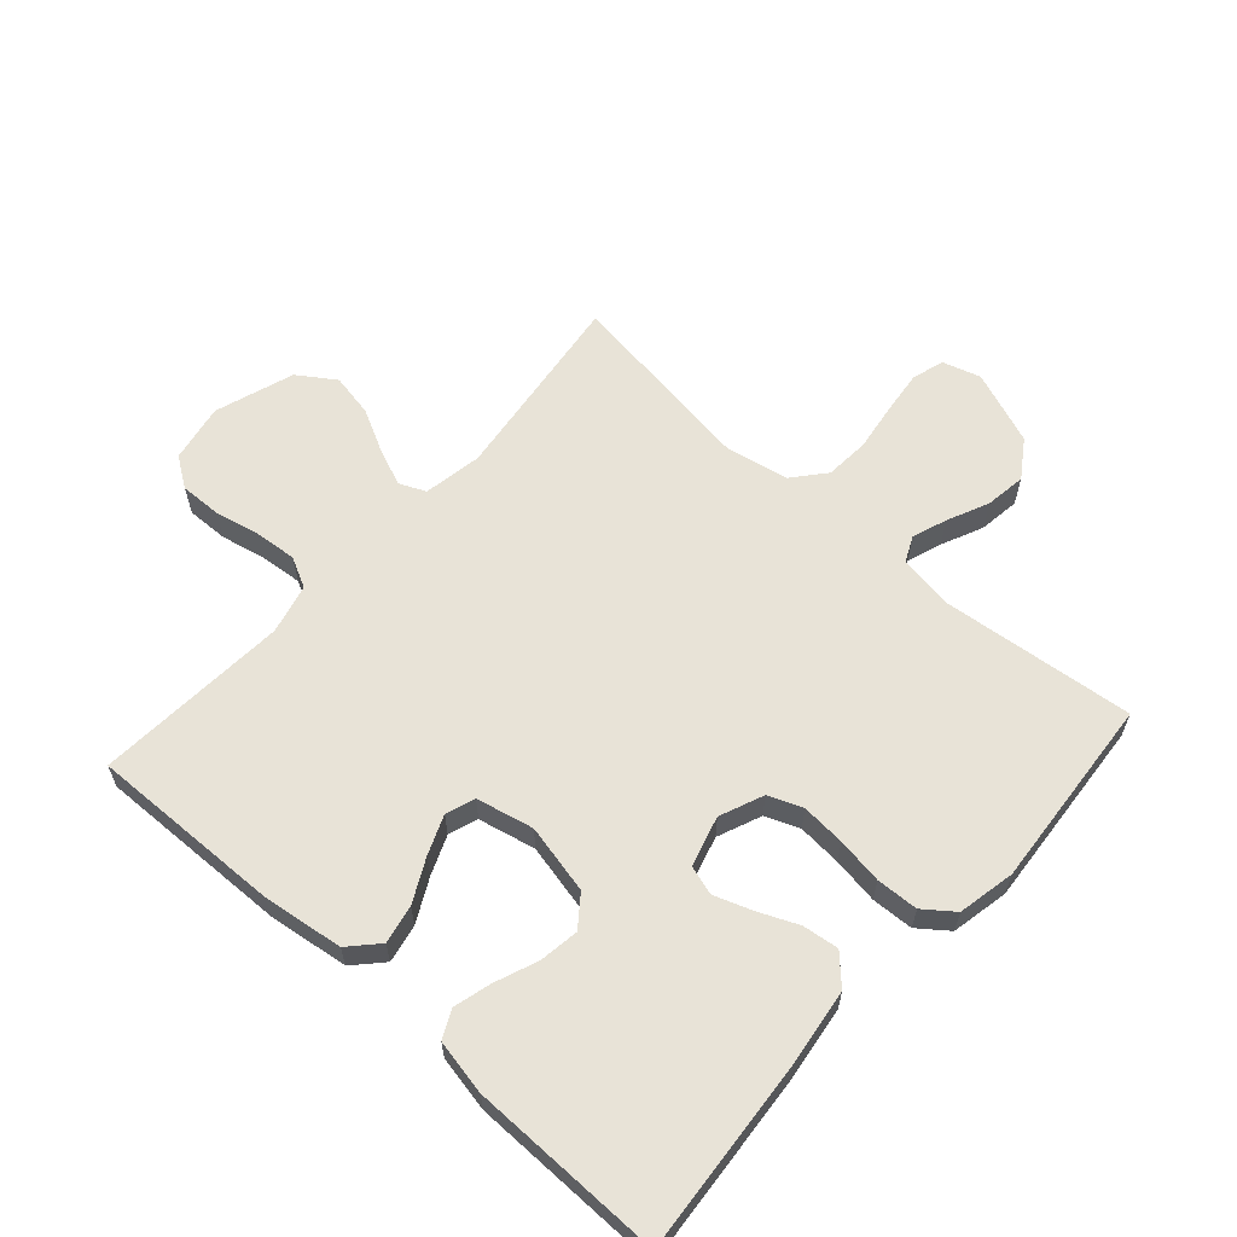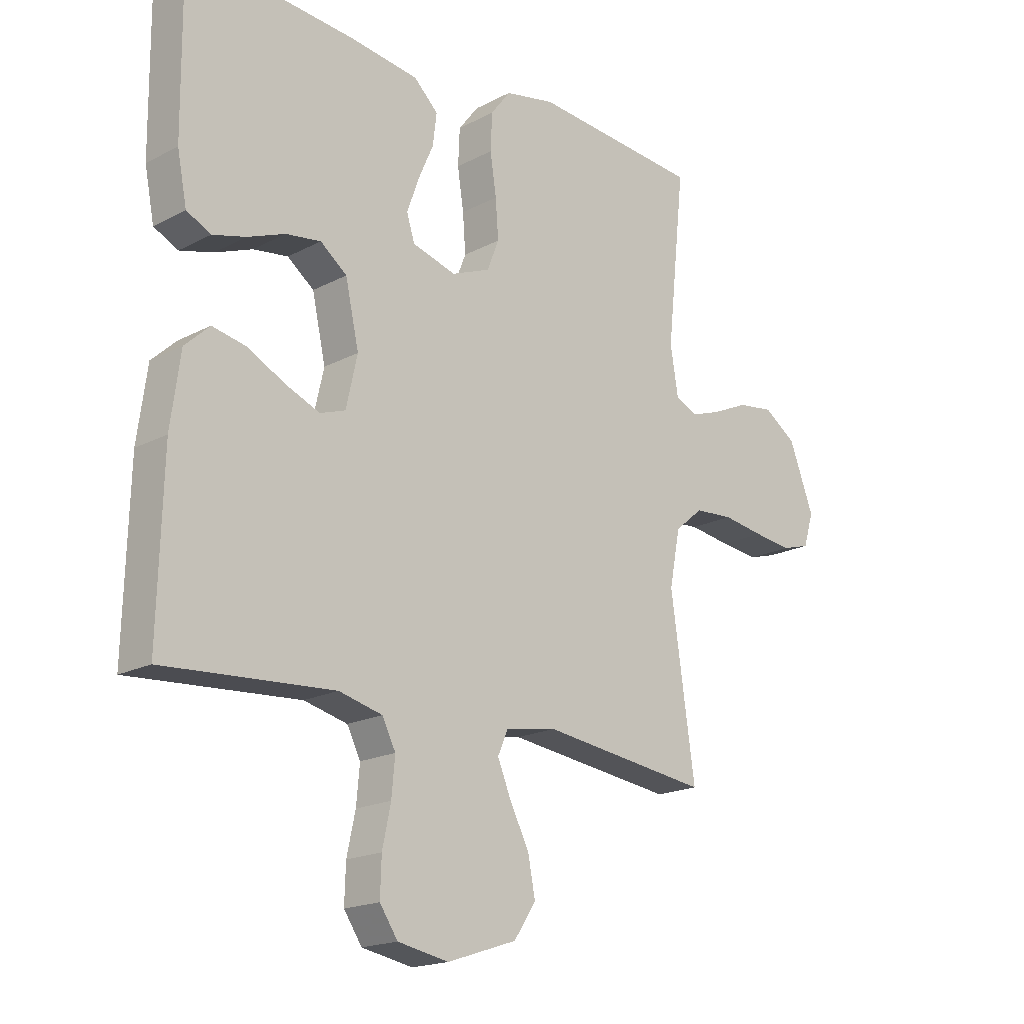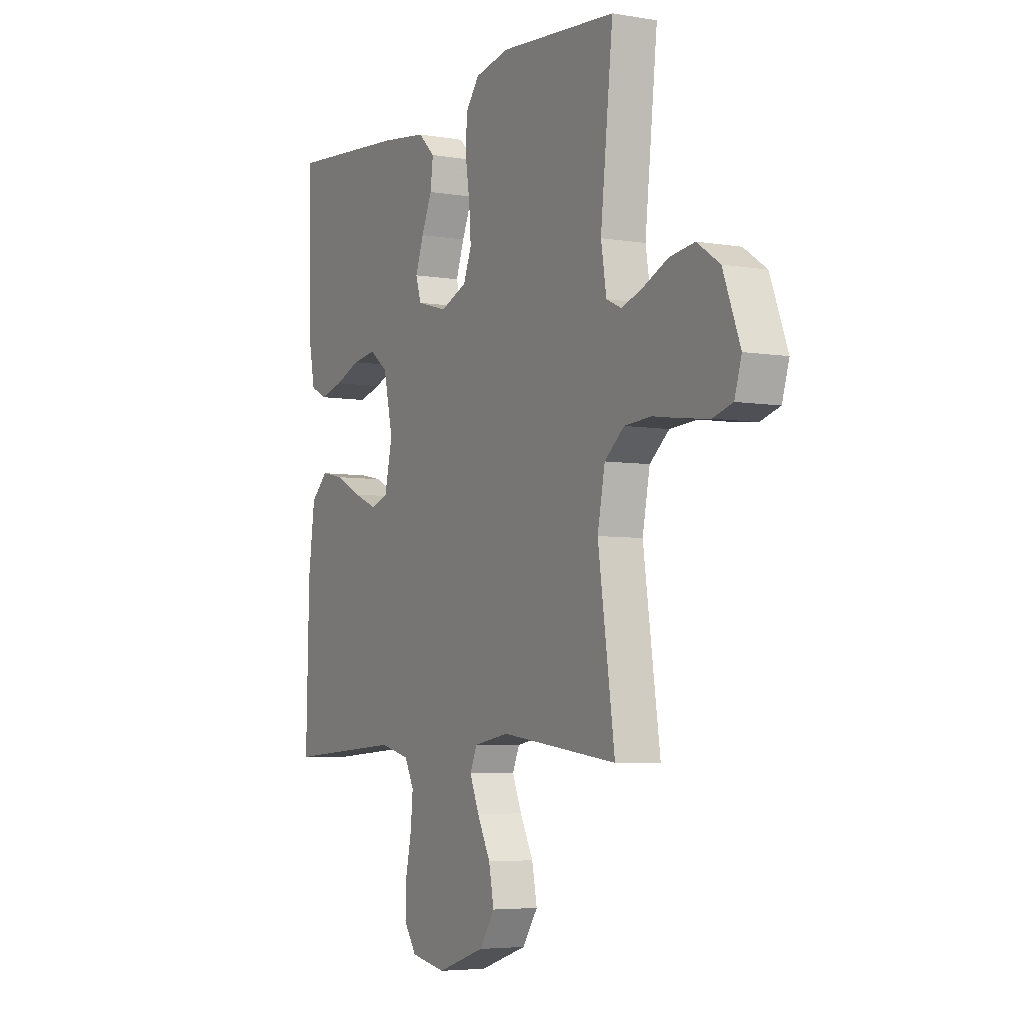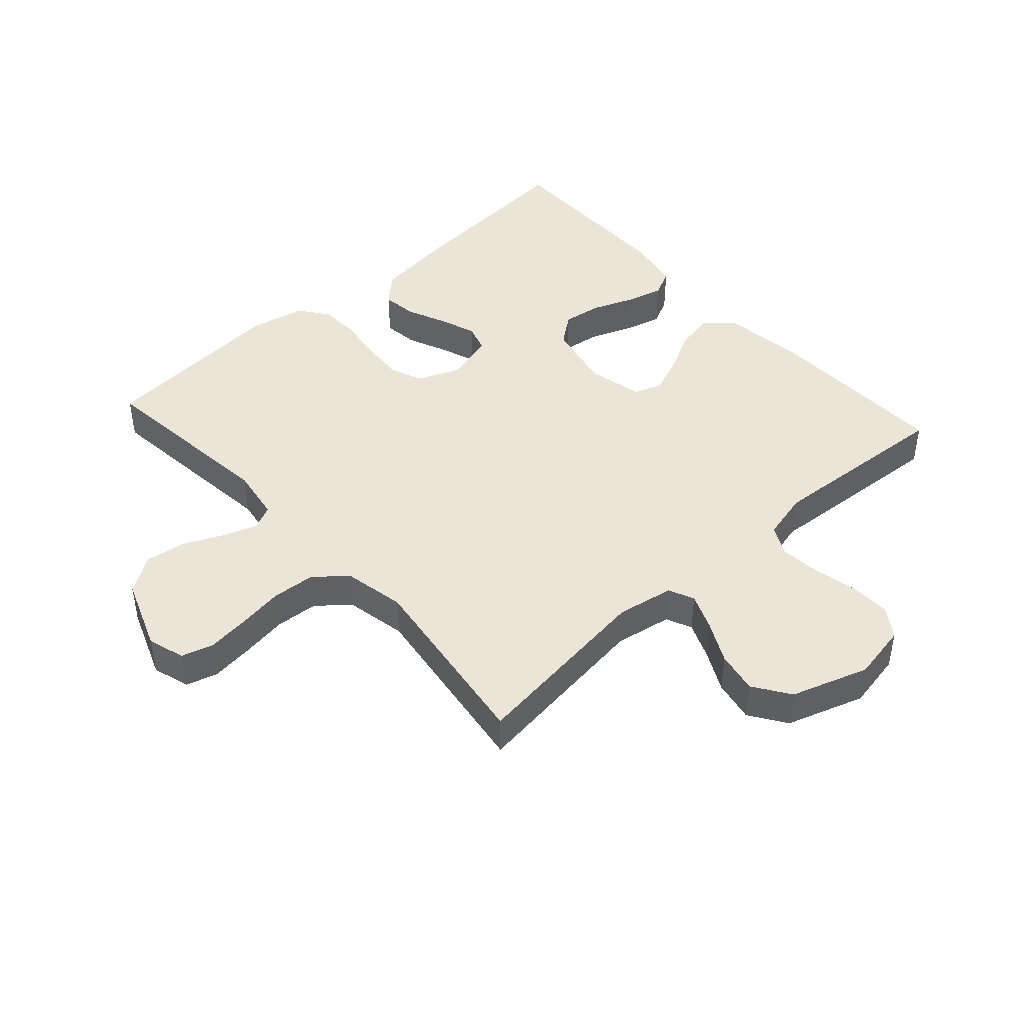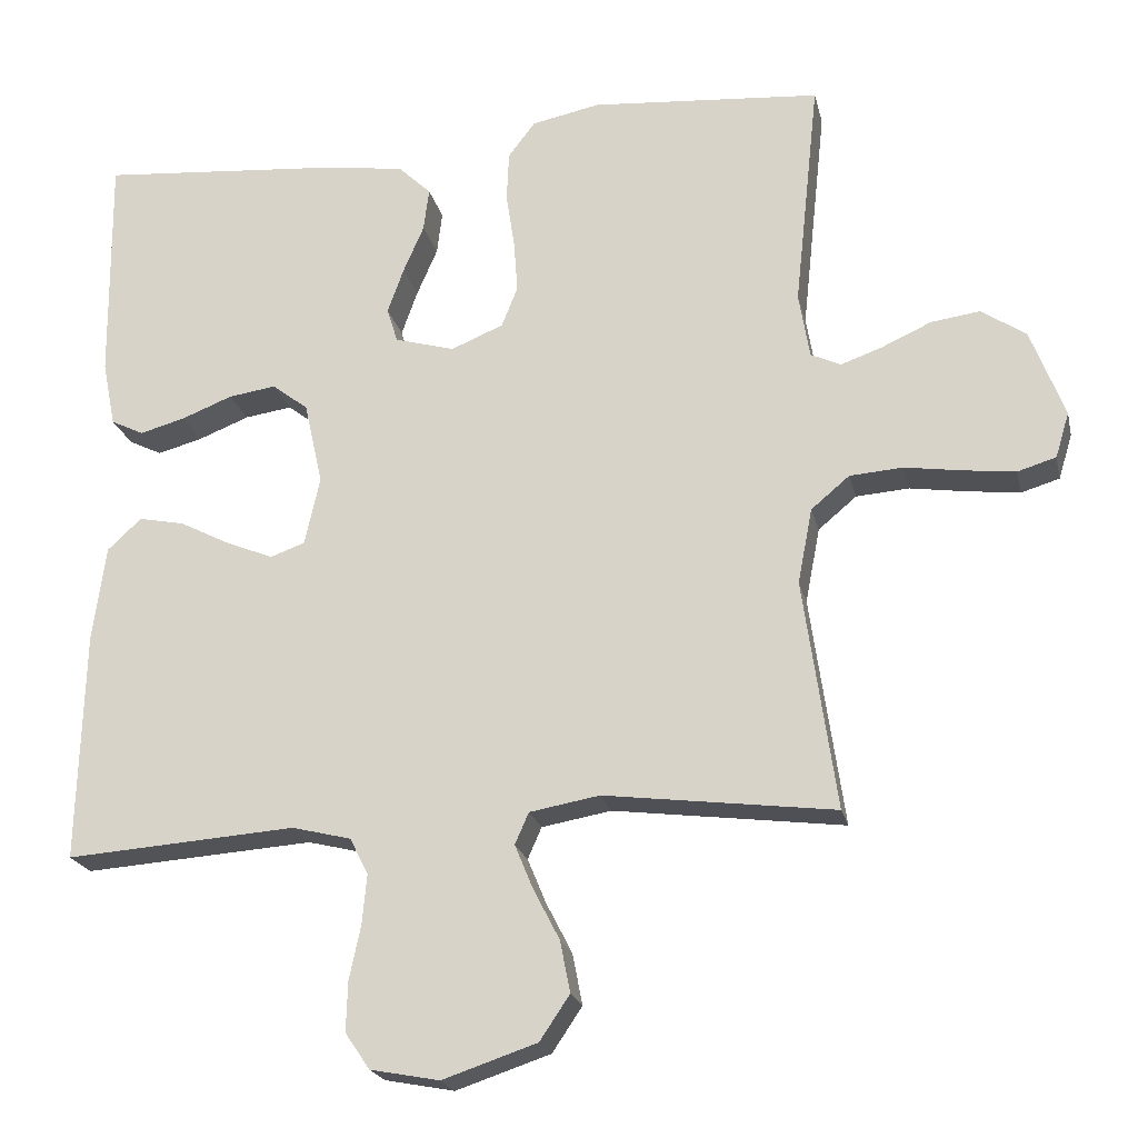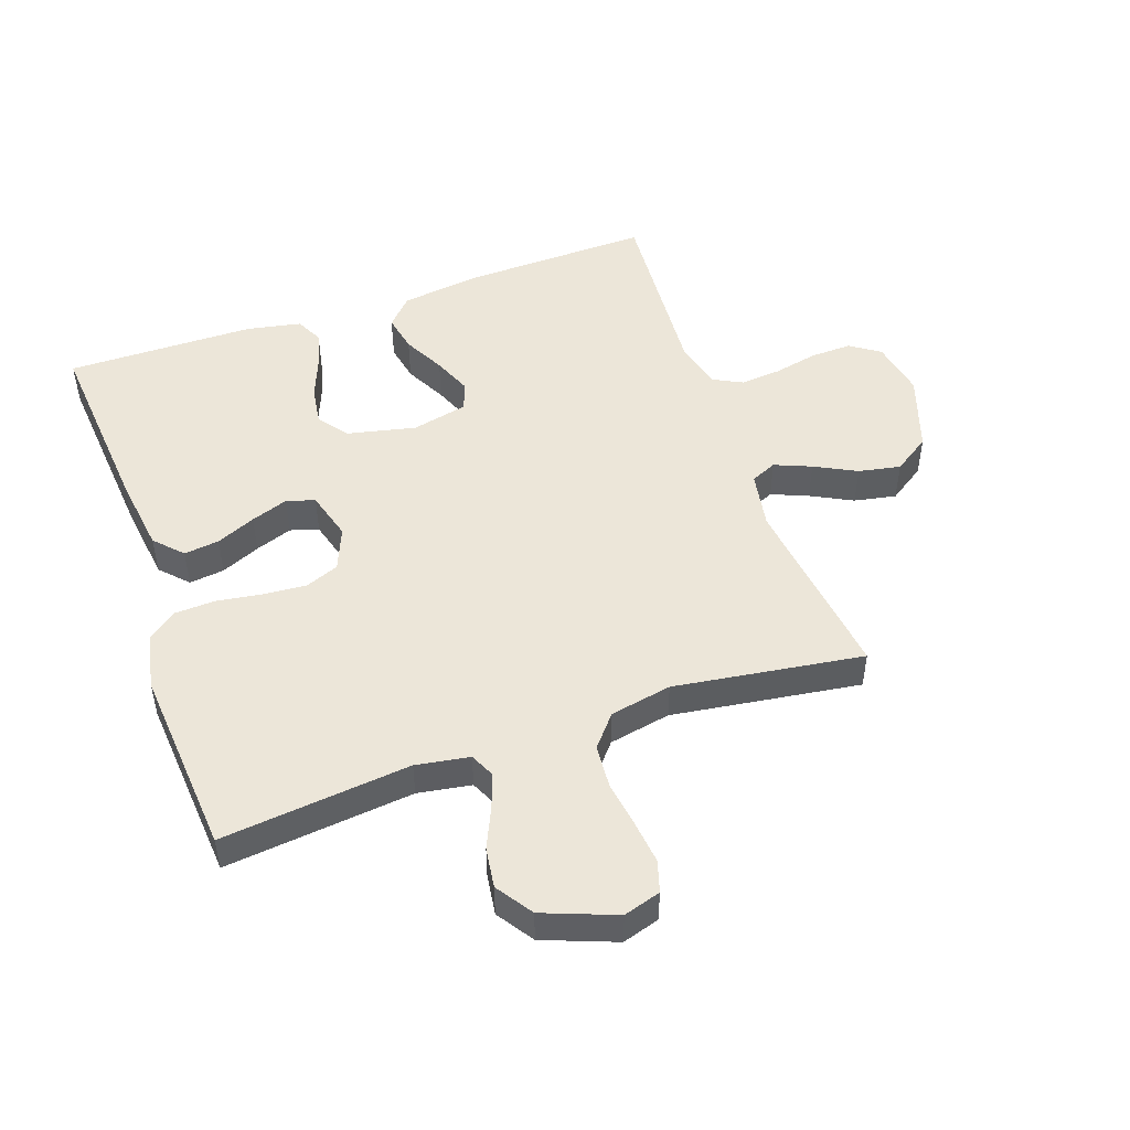
<metadata>
{"format":"obj","ext":"obj","renderer":"f3d","projection":"perspective","resolution":1024,"background":"white","views":[{"elev":61.7,"azim":-48.2,"up":"+Y"},{"elev":-18.5,"azim":-44.8,"up":"+Z"},{"elev":-5.1,"azim":61.6,"up":"+Z"},{"elev":44.4,"azim":137.9,"up":"+Y"},{"elev":-21.2,"azim":12.6,"up":"+Z"},{"elev":49.2,"azim":70.7,"up":"+Y"}]}
</metadata>
<code>
v 0.5 0.07 0.5
v 0.468 0.07 0.2
v 0.482 0.07 0.115
v 0.521 0.07 0.097
v 0.575 0.07 0.116
v 0.639 0.07 0.145
v 0.703 0.07 0.154
v 0.761 0.07 0.115
v 0.805 0.07 0
v 0.787 0.07 -0.059
v 0.737 0.07 -0.074
v 0.669 0.07 -0.066
v 0.595 0.07 -0.055
v 0.526 0.07 -0.06
v 0.476 0.07 -0.102
v 0.457 0.07 -0.2
v 0.5 0.07 -0.5
v 0.2 0.07 -0.462
v 0.109 0.07 -0.478
v 0.091 0.07 -0.519
v 0.115 0.07 -0.577
v 0.149 0.07 -0.643
v 0.162 0.07 -0.71
v 0.123 0.07 -0.768
v 0 0.07 -0.809
v -0.09 0.07 -0.792
v -0.122 0.07 -0.745
v -0.12 0.07 -0.68
v -0.105 0.07 -0.61
v -0.099 0.07 -0.545
v -0.123 0.07 -0.498
v -0.2 0.07 -0.479
v -0.5 0.07 -0.5
v -0.492 0.07 -0.2
v -0.475 0.07 -0.075
v -0.431 0.07 -0.034
v -0.371 0.07 -0.046
v -0.305 0.07 -0.08
v -0.244 0.07 -0.105
v -0.199 0.07 -0.089
v -0.179 0.07 0
v -0.203 0.07 0.108
v -0.25 0.07 0.144
v -0.312 0.07 0.135
v -0.378 0.07 0.109
v -0.437 0.07 0.093
v -0.48 0.07 0.114
v -0.497 0.07 0.2
v -0.5 0.07 0.5
v -0.2 0.07 0.475
v -0.08 0.07 0.459
v -0.037 0.07 0.418
v -0.044 0.07 0.362
v -0.071 0.07 0.3
v -0.092 0.07 0.241
v -0.078 0.07 0.196
v 0 0.07 0.174
v 0.068 0.07 0.202
v 0.089 0.07 0.255
v 0.084 0.07 0.323
v 0.073 0.07 0.395
v 0.076 0.07 0.46
v 0.111 0.07 0.506
v 0.2 0.07 0.524
v 0.5 0 0.5
v 0.468 0 0.2
v 0.482 0 0.115
v 0.521 0 0.097
v 0.575 0 0.116
v 0.639 0 0.145
v 0.703 0 0.154
v 0.761 0 0.115
v 0.805 0 0
v 0.787 0 -0.059
v 0.737 0 -0.074
v 0.669 0 -0.066
v 0.595 0 -0.055
v 0.526 0 -0.06
v 0.476 0 -0.102
v 0.457 0 -0.2
v 0.5 0 -0.5
v 0.2 0 -0.462
v 0.109 0 -0.478
v 0.091 0 -0.519
v 0.115 0 -0.577
v 0.149 0 -0.643
v 0.162 0 -0.71
v 0.123 0 -0.768
v 0 0 -0.809
v -0.09 0 -0.792
v -0.122 0 -0.745
v -0.12 0 -0.68
v -0.105 0 -0.61
v -0.099 0 -0.545
v -0.123 0 -0.498
v -0.2 0 -0.479
v -0.5 0 -0.5
v -0.492 0 -0.2
v -0.475 0 -0.075
v -0.431 0 -0.034
v -0.371 0 -0.046
v -0.305 0 -0.08
v -0.244 0 -0.105
v -0.199 0 -0.089
v -0.179 0 0
v -0.203 0 0.108
v -0.25 0 0.144
v -0.312 0 0.135
v -0.378 0 0.109
v -0.437 0 0.093
v -0.48 0 0.114
v -0.497 0 0.2
v -0.5 0 0.5
v -0.2 0 0.475
v -0.08 0 0.459
v -0.037 0 0.418
v -0.044 0 0.362
v -0.071 0 0.3
v -0.092 0 0.241
v -0.078 0 0.196
v 0 0 0.174
v 0.068 0 0.202
v 0.089 0 0.255
v 0.084 0 0.323
v 0.073 0 0.395
v 0.076 0 0.46
v 0.111 0 0.506
v 0.2 0 0.524
f 63 64 1 2
f 60 61 62 63
f 59 60 63 2
f 58 59 2 3
f 57 58 3 4
f 51 52 53 54
f 51 54 55
f 50 51 55
f 49 50 55 56
f 47 48 49 56
f 44 45 46 47
f 43 44 47 56
f 35 36 37 38
f 35 38 39
f 32 33 34 35
f 31 32 35 39
f 30 31 39 40
f 26 27 28 29
f 26 29 30
f 25 26 30
f 21 22 23 24
f 20 21 24 25
f 16 17 18
f 15 16 18 19
f 10 11 12 13
f 8 9 10 13
f 8 13 14
f 5 6 7 8
f 4 5 8 14
f 57 4 14 15
f 42 43 56 57
f 41 42 57 15
f 20 25 30 40
f 19 20 40 41
f 15 19 41
f 66 65 128 127
f 127 126 125 124
f 66 127 124 123
f 67 66 123 122
f 68 67 122 121
f 118 117 116 115
f 119 118 115
f 119 115 114
f 120 119 114 113
f 120 113 112 111
f 111 110 109 108
f 120 111 108 107
f 102 101 100 99
f 103 102 99
f 99 98 97 96
f 103 99 96 95
f 104 103 95 94
f 93 92 91 90
f 94 93 90
f 94 90 89
f 88 87 86 85
f 89 88 85 84
f 82 81 80
f 83 82 80 79
f 77 76 75 74
f 77 74 73 72
f 78 77 72
f 72 71 70 69
f 78 72 69 68
f 79 78 68 121
f 121 120 107 106
f 79 121 106 105
f 104 94 89 84
f 105 104 84 83
f 105 83 79
f 1 65 66 2
f 2 66 67 3
f 3 67 68 4
f 4 68 69 5
f 5 69 70 6
f 6 70 71 7
f 7 71 72 8
f 8 72 73 9
f 9 73 74 10
f 10 74 75 11
f 11 75 76 12
f 12 76 77 13
f 13 77 78 14
f 14 78 79 15
f 15 79 80 16
f 16 80 81 17
f 17 81 82 18
f 18 82 83 19
f 19 83 84 20
f 20 84 85 21
f 21 85 86 22
f 22 86 87 23
f 23 87 88 24
f 24 88 89 25
f 25 89 90 26
f 26 90 91 27
f 27 91 92 28
f 28 92 93 29
f 29 93 94 30
f 30 94 95 31
f 31 95 96 32
f 32 96 97 33
f 33 97 98 34
f 34 98 99 35
f 35 99 100 36
f 36 100 101 37
f 37 101 102 38
f 38 102 103 39
f 39 103 104 40
f 40 104 105 41
f 41 105 106 42
f 42 106 107 43
f 43 107 108 44
f 44 108 109 45
f 45 109 110 46
f 46 110 111 47
f 47 111 112 48
f 48 112 113 49
f 49 113 114 50
f 50 114 115 51
f 51 115 116 52
f 52 116 117 53
f 53 117 118 54
f 54 118 119 55
f 55 119 120 56
f 56 120 121 57
f 57 121 122 58
f 58 122 123 59
f 59 123 124 60
f 60 124 125 61
f 61 125 126 62
f 62 126 127 63
f 63 127 128 64
f 64 128 65 1

</code>
